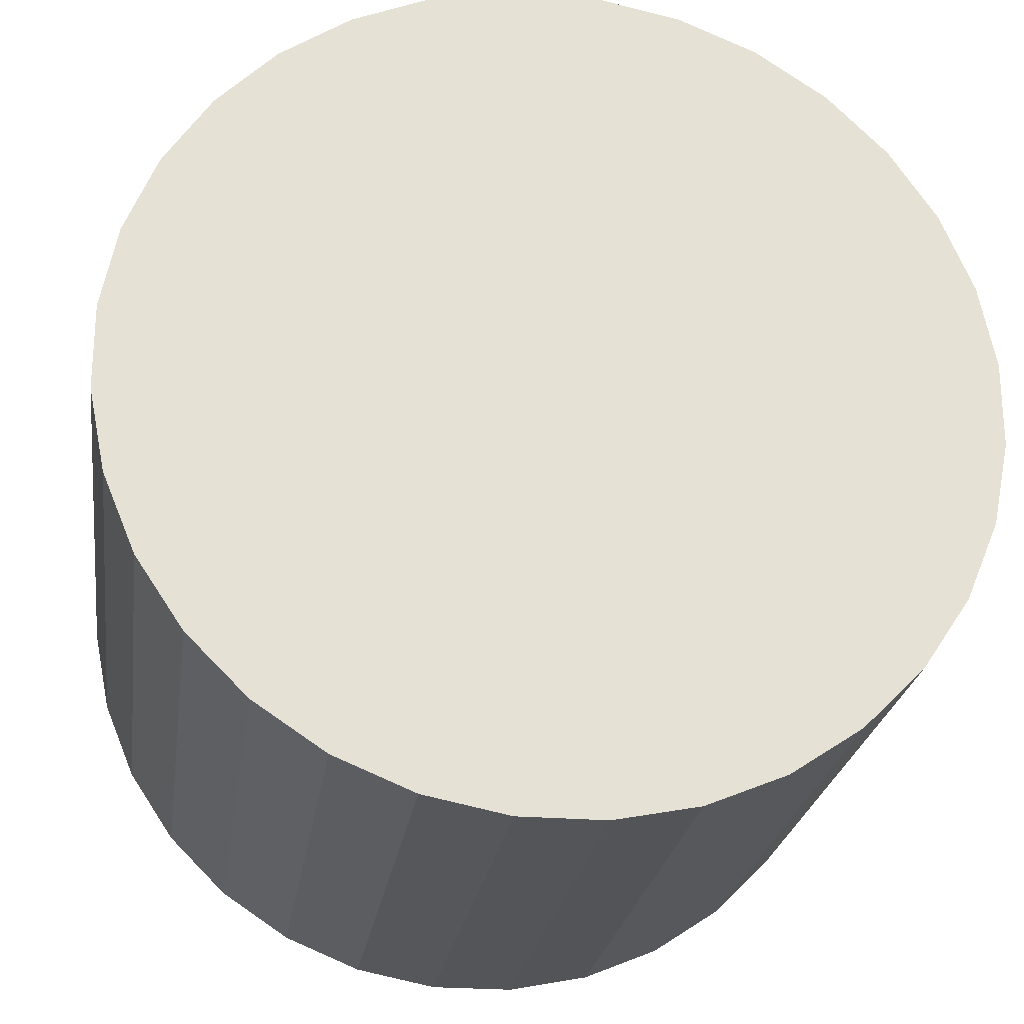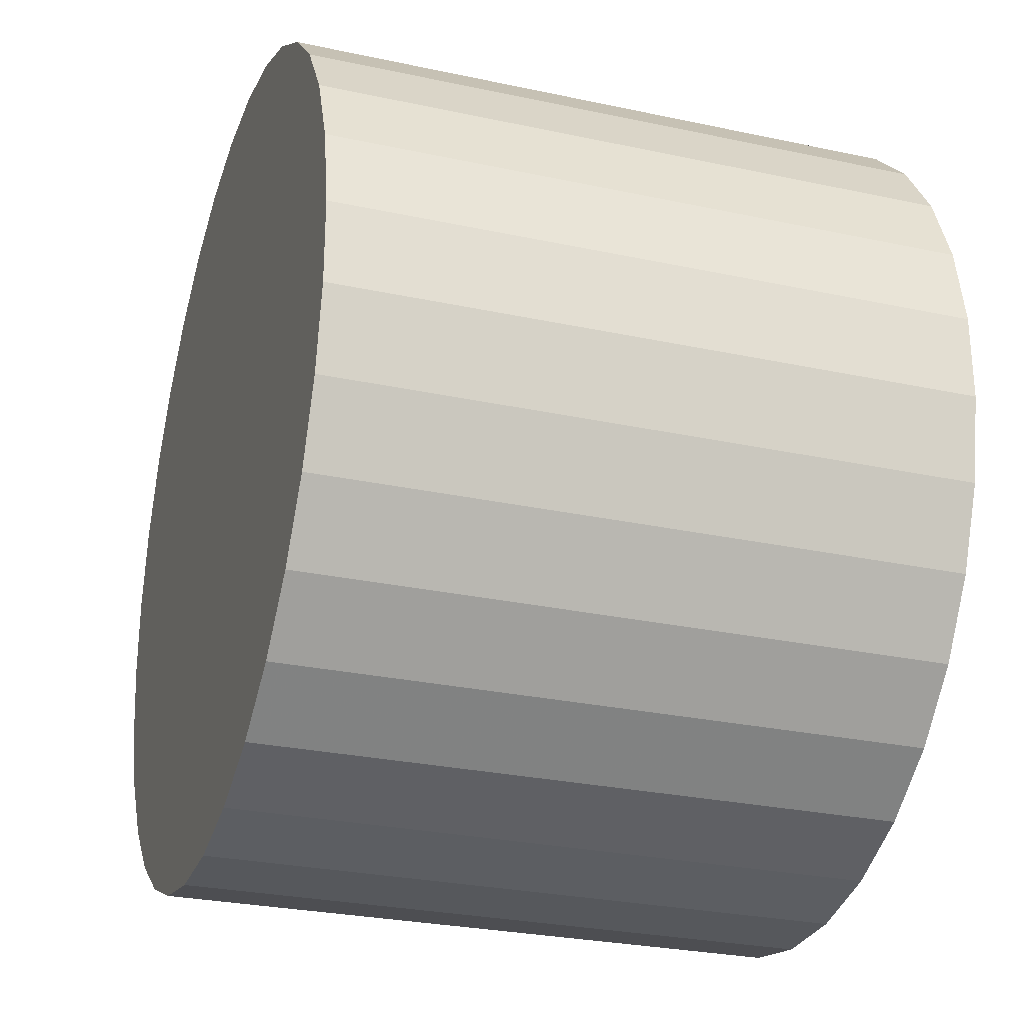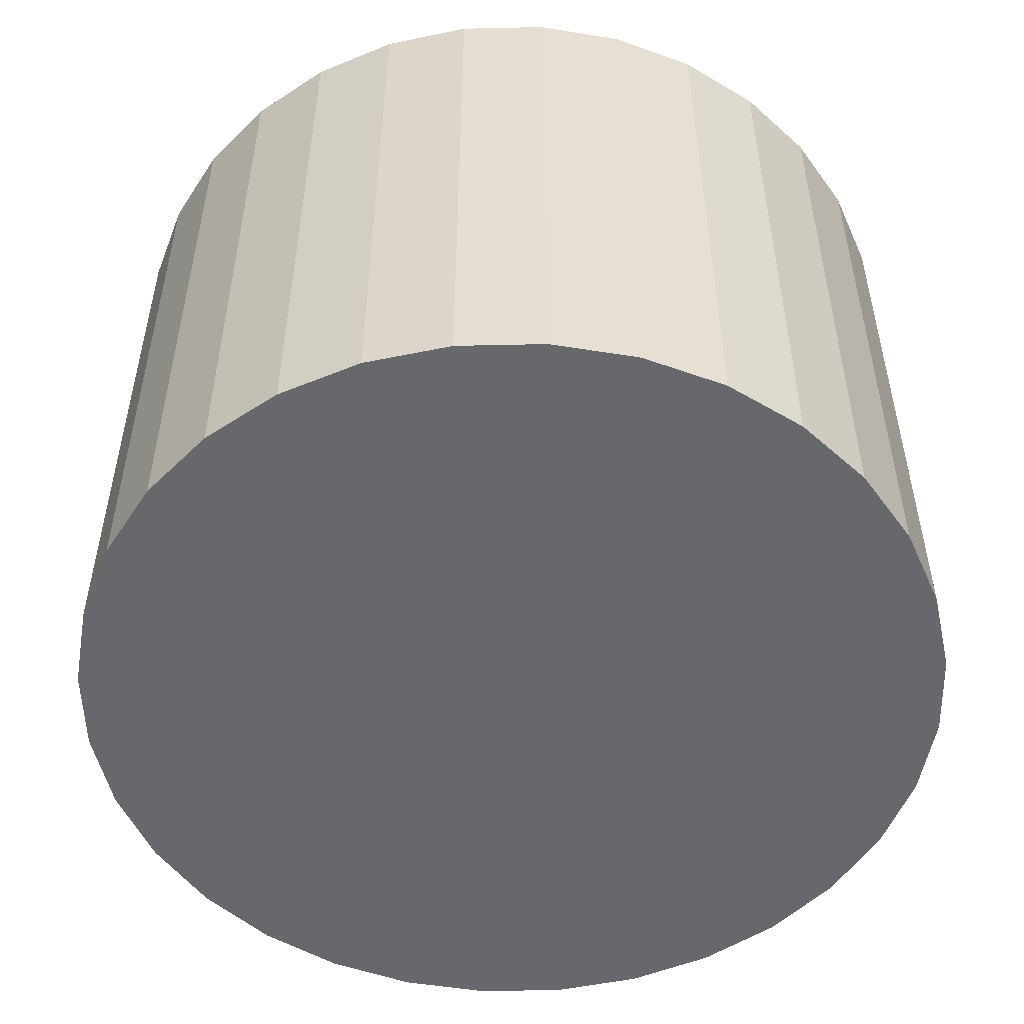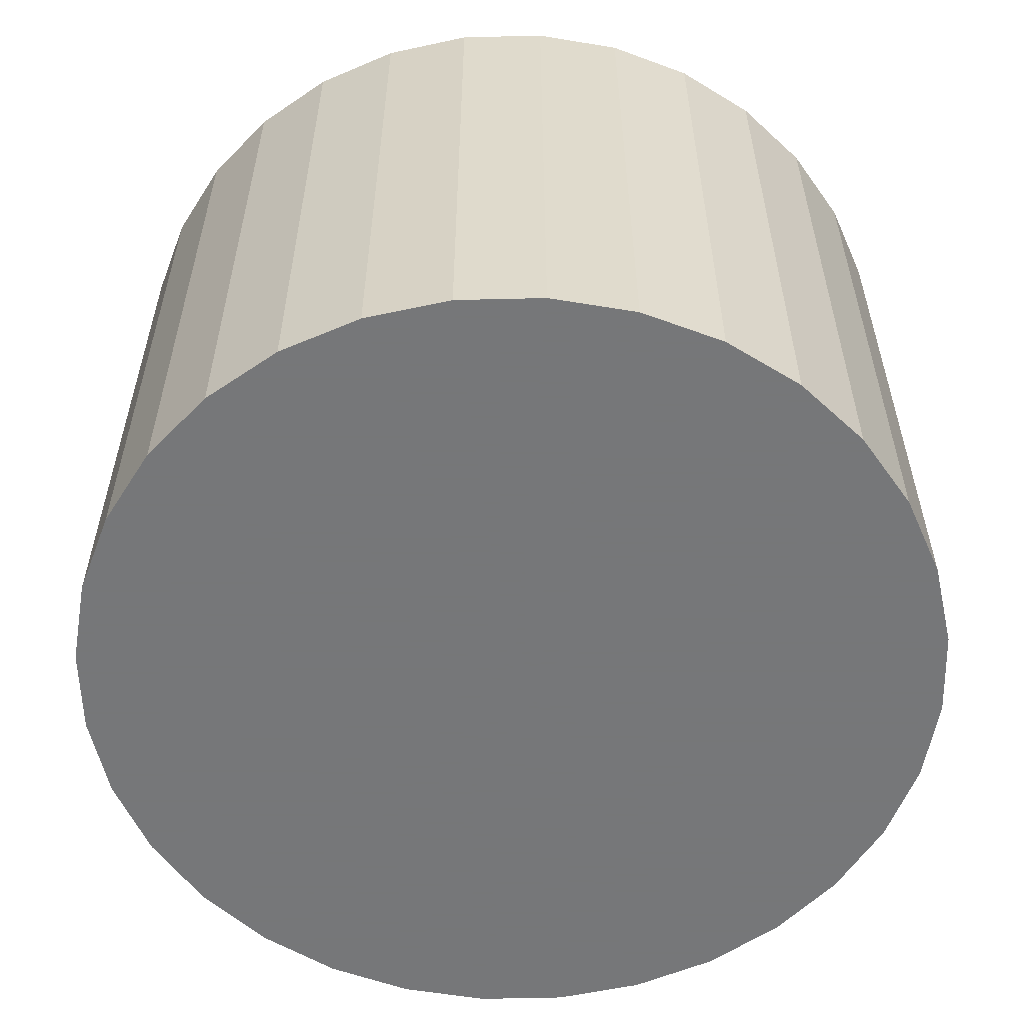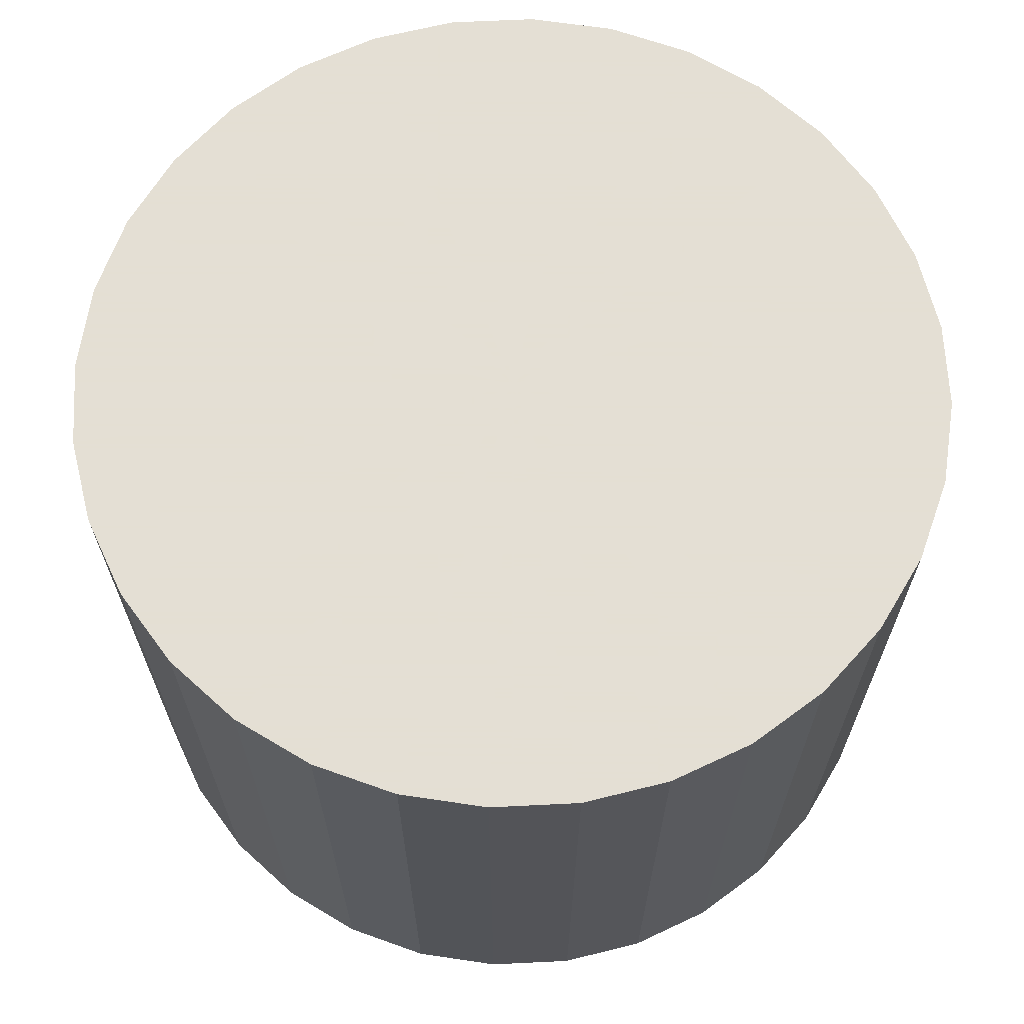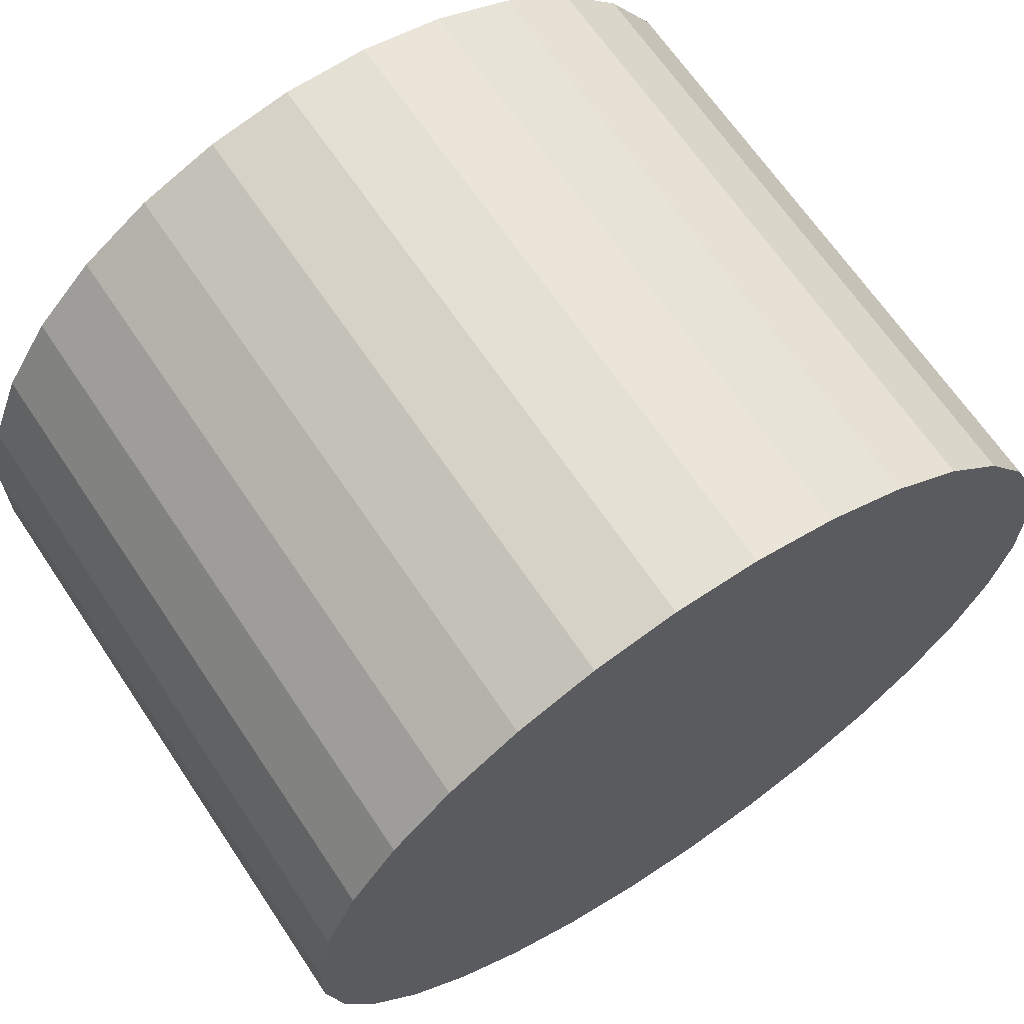
<metadata>
{"format":"obj","ext":"obj","renderer":"f3d","projection":"perspective","resolution":1024,"background":"white","views":[{"elev":-24.2,"azim":-8.0,"up":"+Y"},{"elev":-27.8,"azim":-108.2,"up":"+Y"},{"elev":-52.3,"azim":-122.4,"up":"+Z"},{"elev":-57.1,"azim":-144.8,"up":"+Z"},{"elev":66.3,"azim":-92.8,"up":"+Z"},{"elev":66.1,"azim":146.2,"up":"+Y"}]}
</metadata>
<code>
v 0 0 0.03023
v -0.04155 0.004092 0.03023
v -0.04155 0.004092 -0.03023
v 0 0 -0.03023
v -0.03995 0.01212 0.03023
v -0.03995 0.01212 -0.03023
v -0.03682 0.01968 0.03023
v -0.03682 0.01968 -0.03023
v -0.03227 0.02649 0.03023
v -0.03227 0.02649 -0.03023
v -0.02649 0.03227 0.03023
v -0.02649 0.03227 -0.03023
v -0.01968 0.03682 0.03023
v -0.01968 0.03682 -0.03023
v -0.01212 0.03995 0.03023
v -0.01212 0.03995 -0.03023
v -0.004092 0.04155 0.03023
v -0.004092 0.04155 -0.03023
v 0.004092 0.04155 0.03023
v 0.004092 0.04155 -0.03023
v 0.01212 0.03995 0.03023
v 0.01212 0.03995 -0.03023
v 0.01968 0.03682 0.03023
v 0.01968 0.03682 -0.03023
v 0.02649 0.03227 0.03023
v 0.02649 0.03227 -0.03023
v 0.03227 0.02649 0.03023
v 0.03227 0.02649 -0.03023
v 0.03682 0.01968 0.03023
v 0.03682 0.01968 -0.03023
v 0.03995 0.01212 0.03023
v 0.03995 0.01212 -0.03023
v 0.04155 0.004092 0.03023
v 0.04155 0.004092 -0.03023
v 0.04155 -0.004092 0.03023
v 0.04155 -0.004092 -0.03023
v 0.03995 -0.01212 0.03023
v 0.03995 -0.01212 -0.03023
v 0.03682 -0.01968 0.03023
v 0.03682 -0.01968 -0.03023
v 0.03227 -0.02649 0.03023
v 0.03227 -0.02649 -0.03023
v 0.02649 -0.03227 0.03023
v 0.02649 -0.03227 -0.03023
v 0.01968 -0.03682 0.03023
v 0.01968 -0.03682 -0.03023
v 0.01212 -0.03995 0.03023
v 0.01212 -0.03995 -0.03023
v 0.004092 -0.04155 0.03023
v 0.004092 -0.04155 -0.03023
v -0.004092 -0.04155 0.03023
v -0.004092 -0.04155 -0.03023
v -0.01212 -0.03995 0.03023
v -0.01212 -0.03995 -0.03023
v -0.01968 -0.03682 0.03023
v -0.01968 -0.03682 -0.03023
v -0.02649 -0.03227 0.03023
v -0.02649 -0.03227 -0.03023
v -0.03227 -0.02649 0.03023
v -0.03227 -0.02649 -0.03023
v -0.03682 -0.01968 0.03023
v -0.03682 -0.01968 -0.03023
v -0.03995 -0.01212 0.03023
v -0.03995 -0.01212 -0.03023
v -0.04155 -0.004092 0.03023
v -0.04155 -0.004092 -0.03023
f 2 1 5
f 2 5 3
f 3 5 6
f 3 6 4
f 5 1 7
f 5 7 6
f 6 7 8
f 6 8 4
f 7 1 9
f 7 9 8
f 8 9 10
f 8 10 4
f 9 1 11
f 9 11 10
f 10 11 12
f 10 12 4
f 11 1 13
f 11 13 12
f 12 13 14
f 12 14 4
f 13 1 15
f 13 15 14
f 14 15 16
f 14 16 4
f 15 1 17
f 15 17 16
f 16 17 18
f 16 18 4
f 17 1 19
f 17 19 18
f 18 19 20
f 18 20 4
f 19 1 21
f 19 21 20
f 20 21 22
f 20 22 4
f 21 1 23
f 21 23 22
f 22 23 24
f 22 24 4
f 23 1 25
f 23 25 24
f 24 25 26
f 24 26 4
f 25 1 27
f 25 27 26
f 26 27 28
f 26 28 4
f 27 1 29
f 27 29 28
f 28 29 30
f 28 30 4
f 29 1 31
f 29 31 30
f 30 31 32
f 30 32 4
f 31 1 33
f 31 33 32
f 32 33 34
f 32 34 4
f 33 1 35
f 33 35 34
f 34 35 36
f 34 36 4
f 35 1 37
f 35 37 36
f 36 37 38
f 36 38 4
f 37 1 39
f 37 39 38
f 38 39 40
f 38 40 4
f 39 1 41
f 39 41 40
f 40 41 42
f 40 42 4
f 41 1 43
f 41 43 42
f 42 43 44
f 42 44 4
f 43 1 45
f 43 45 44
f 44 45 46
f 44 46 4
f 45 1 47
f 45 47 46
f 46 47 48
f 46 48 4
f 47 1 49
f 47 49 48
f 48 49 50
f 48 50 4
f 49 1 51
f 49 51 50
f 50 51 52
f 50 52 4
f 51 1 53
f 51 53 52
f 52 53 54
f 52 54 4
f 53 1 55
f 53 55 54
f 54 55 56
f 54 56 4
f 55 1 57
f 55 57 56
f 56 57 58
f 56 58 4
f 57 1 59
f 57 59 58
f 58 59 60
f 58 60 4
f 59 1 61
f 59 61 60
f 60 61 62
f 60 62 4
f 61 1 63
f 61 63 62
f 62 63 64
f 62 64 4
f 63 1 65
f 63 65 64
f 64 65 66
f 64 66 4
f 65 1 2
f 65 2 66
f 66 2 3
f 66 3 4

</code>
